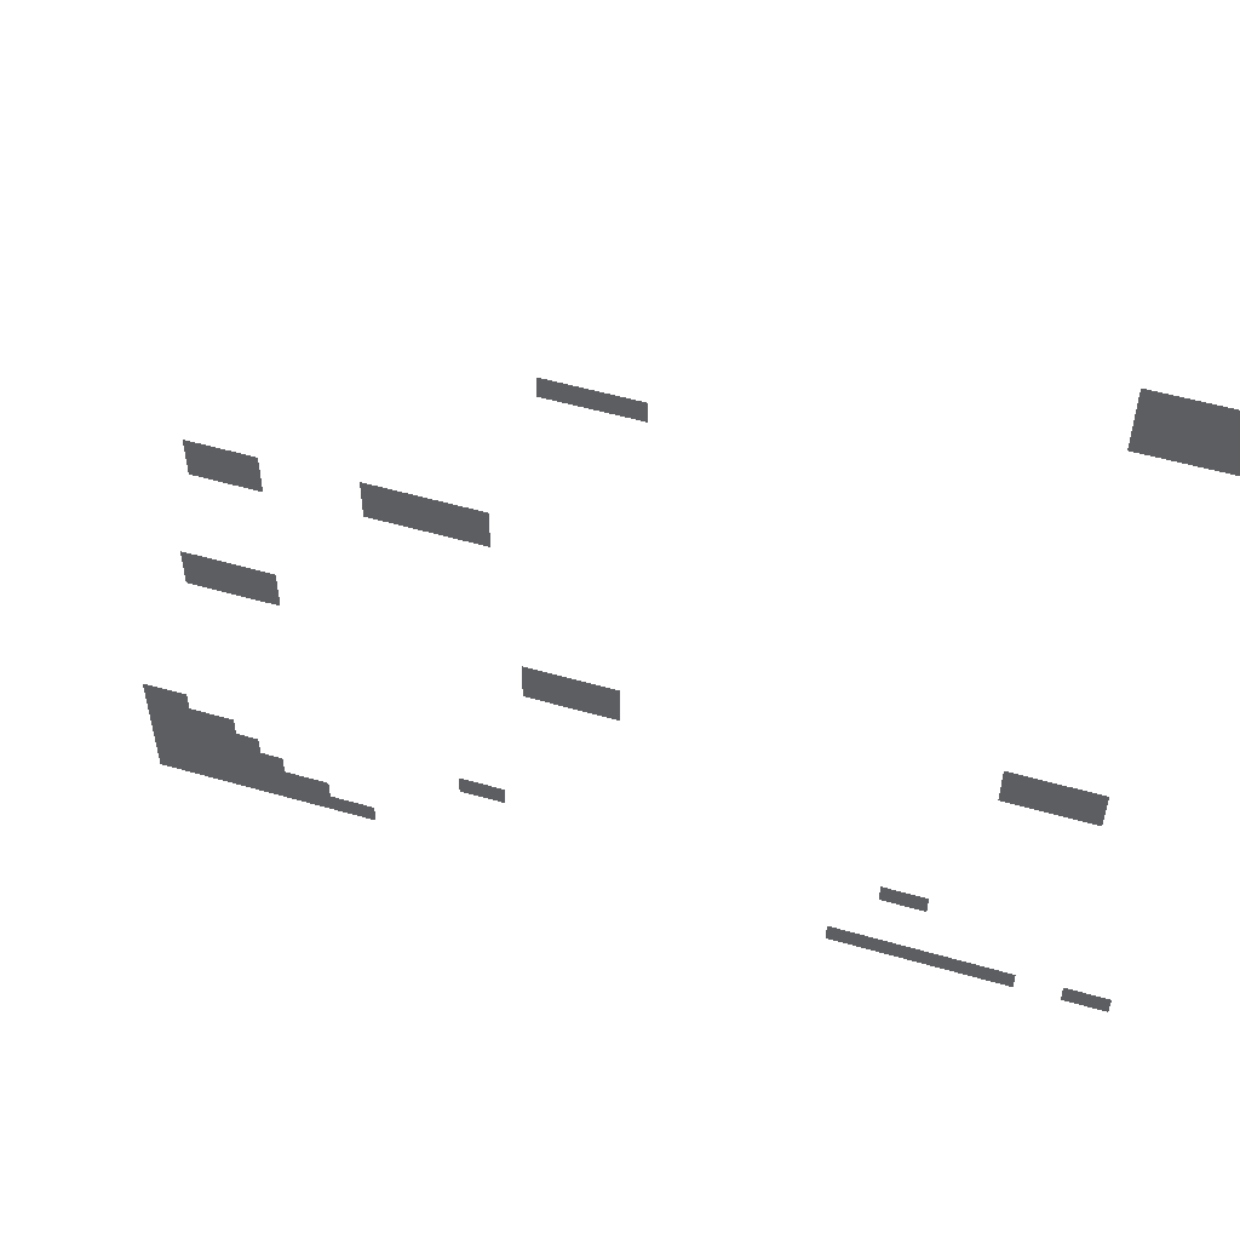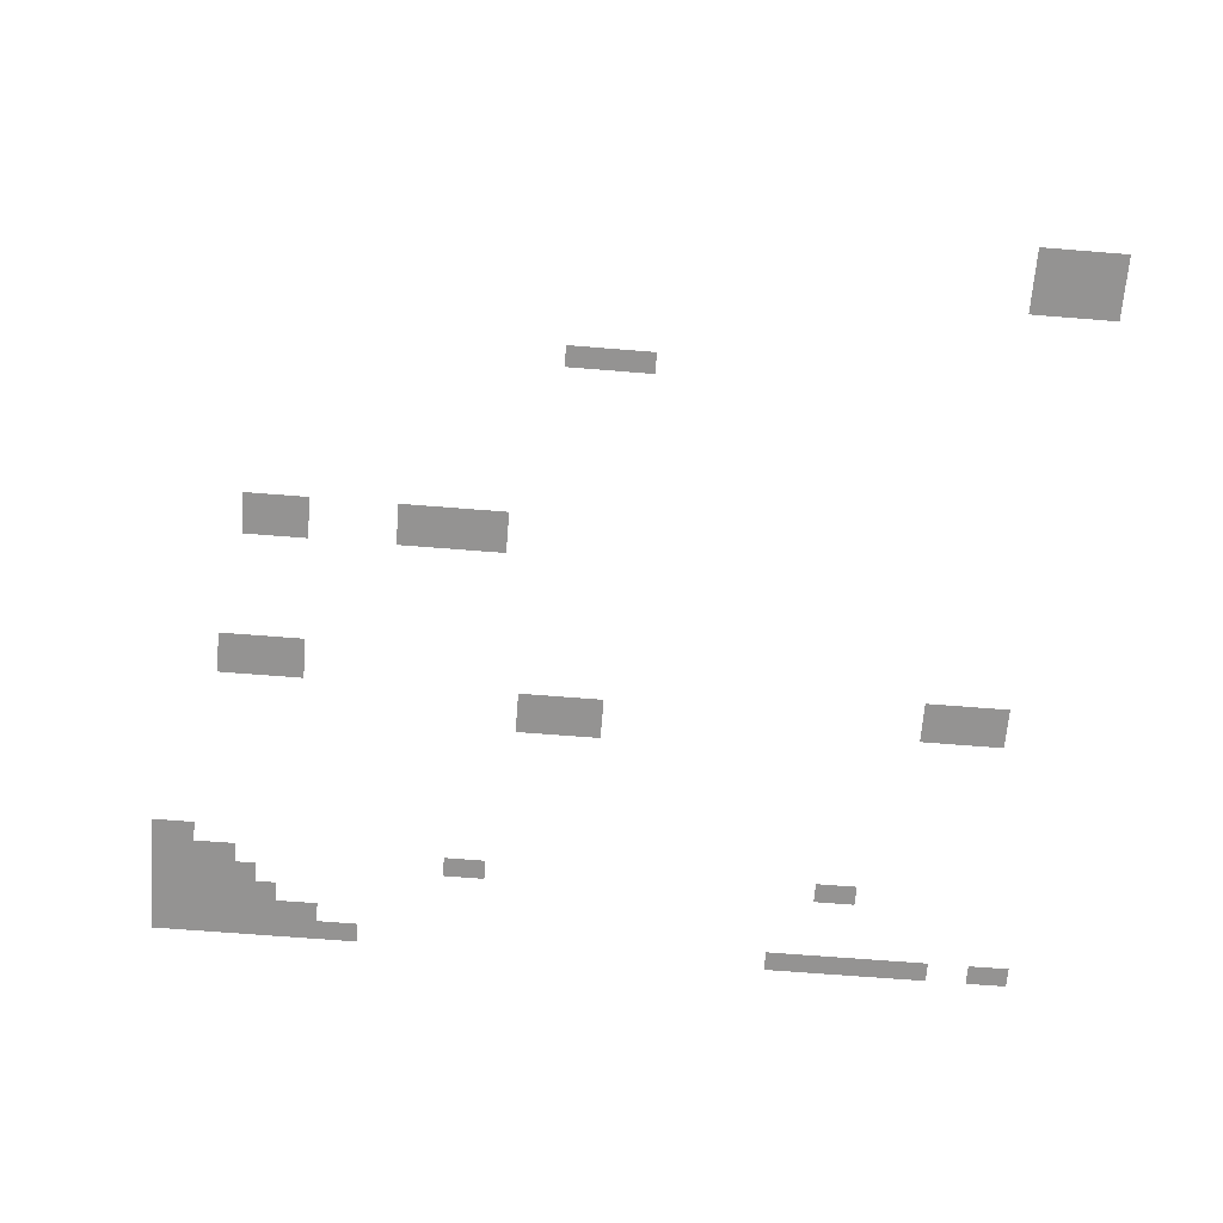
<metadata>
{"format":"obj","ext":"obj","renderer":"f3d","projection":"perspective","resolution":1024,"background":"white","views":[{"elev":52.7,"azim":-162.9,"up":"+Y"},{"elev":-66.8,"azim":175.4,"up":"+Z"}]}
</metadata>
<code>
v -48.64 -43.52 0
v -49.92 -43.52 0
v -49.92 -42.24 0
v -48.64 -42.24 0
v -49.92 -43.52 0
v -51.2 -43.52 0
v -51.2 -42.24 0
v -49.92 -42.24 0
v -51.2 -43.52 0
v -52.48 -43.52 0
v -52.48 -42.24 0
v -51.2 -42.24 0
v -52.48 -43.52 0
v -53.76 -43.52 0
v -53.76 -42.24 0
v -52.48 -42.24 0
v -48.64 -44.8 0
v -49.92 -44.8 0
v -49.92 -43.52 0
v -48.64 -43.52 0
v -49.92 -44.8 0
v -51.2 -44.8 0
v -51.2 -43.52 0
v -49.92 -43.52 0
v -51.2 -44.8 0
v -52.48 -44.8 0
v -52.48 -43.52 0
v -51.2 -43.52 0
v -52.48 -44.8 0
v -53.76 -44.8 0
v -53.76 -43.52 0
v -52.48 -43.52 0
v -48.64 -46.08 0
v -49.92 -46.08 0
v -49.92 -44.8 0
v -48.64 -44.8 0
v -49.92 -46.08 0
v -51.2 -46.08 0
v -51.2 -44.8 0
v -49.92 -44.8 0
v -51.2 -46.08 0
v -52.48 -46.08 0
v -52.48 -44.8 0
v -51.2 -44.8 0
v -52.48 -46.08 0
v -53.76 -46.08 0
v -53.76 -44.8 0
v -52.48 -44.8 0
v -23.04 -51.2 0
v -24.32 -51.2 0
v -24.32 -49.92 0
v -23.04 -49.92 0
v -24.32 -51.2 0
v -25.6 -51.2 0
v -25.6 -49.92 0
v -24.32 -49.92 0
v -25.6 -51.2 0
v -26.88 -51.2 0
v -26.88 -49.92 0
v -25.6 -49.92 0
v -26.88 -51.2 0
v -28.16 -51.2 0
v -28.16 -49.92 0
v -26.88 -49.92 0
v -5.12 -61.44 0
v -6.4 -61.44 0
v -6.4 -60.16 0
v -5.12 -60.16 0
v -6.4 -61.44 0
v -7.68 -61.44 0
v -7.68 -60.16 0
v -6.4 -60.16 0
v -7.68 -61.44 0
v -8.96 -61.44 0
v -8.96 -60.16 0
v -7.68 -60.16 0
v -14.08 -61.44 0
v -15.36 -61.44 0
v -15.36 -60.16 0
v -14.08 -60.16 0
v -15.36 -61.44 0
v -16.64 -61.44 0
v -16.64 -60.16 0
v -15.36 -60.16 0
v -16.64 -61.44 0
v -17.92 -61.44 0
v -17.92 -60.16 0
v -16.64 -60.16 0
v -17.92 -61.44 0
v -19.2 -61.44 0
v -19.2 -60.16 0
v -17.92 -60.16 0
v -19.2 -61.44 0
v -20.48 -61.44 0
v -20.48 -60.16 0
v -19.2 -60.16 0
v -5.12 -62.72 0
v -6.4 -62.72 0
v -6.4 -61.44 0
v -5.12 -61.44 0
v -6.4 -62.72 0
v -7.68 -62.72 0
v -7.68 -61.44 0
v -6.4 -61.44 0
v -7.68 -62.72 0
v -8.96 -62.72 0
v -8.96 -61.44 0
v -7.68 -61.44 0
v -14.08 -62.72 0
v -15.36 -62.72 0
v -15.36 -61.44 0
v -14.08 -61.44 0
v -15.36 -62.72 0
v -16.64 -62.72 0
v -16.64 -61.44 0
v -15.36 -61.44 0
v -16.64 -62.72 0
v -17.92 -62.72 0
v -17.92 -61.44 0
v -16.64 -61.44 0
v -17.92 -62.72 0
v -19.2 -62.72 0
v -19.2 -61.44 0
v -17.92 -61.44 0
v -19.2 -62.72 0
v -20.48 -62.72 0
v -20.48 -61.44 0
v -19.2 -61.44 0
v -3.84 -70.4 0
v -5.12 -70.4 0
v -5.12 -69.12 0
v -3.84 -69.12 0
v -5.12 -70.4 0
v -6.4 -70.4 0
v -6.4 -69.12 0
v -5.12 -69.12 0
v -6.4 -70.4 0
v -7.68 -70.4 0
v -7.68 -69.12 0
v -6.4 -69.12 0
v -7.68 -70.4 0
v -8.96 -70.4 0
v -8.96 -69.12 0
v -7.68 -69.12 0
v -3.84 -71.68 0
v -5.12 -71.68 0
v -5.12 -70.4 0
v -3.84 -70.4 0
v -5.12 -71.68 0
v -6.4 -71.68 0
v -6.4 -70.4 0
v -5.12 -70.4 0
v -6.4 -71.68 0
v -7.68 -71.68 0
v -7.68 -70.4 0
v -6.4 -70.4 0
v -7.68 -71.68 0
v -8.96 -71.68 0
v -8.96 -70.4 0
v -7.68 -70.4 0
v -46.08 -71.68 0
v -47.36 -71.68 0
v -47.36 -70.4 0
v -46.08 -70.4 0
v -47.36 -71.68 0
v -48.64 -71.68 0
v -48.64 -70.4 0
v -47.36 -70.4 0
v -48.64 -71.68 0
v -49.92 -71.68 0
v -49.92 -70.4 0
v -48.64 -70.4 0
v -49.92 -71.68 0
v -51.2 -71.68 0
v -51.2 -70.4 0
v -49.92 -70.4 0
v -21.76 -72.96 0
v -23.04 -72.96 0
v -23.04 -71.68 0
v -21.76 -71.68 0
v -23.04 -72.96 0
v -24.32 -72.96 0
v -24.32 -71.68 0
v -23.04 -71.68 0
v -24.32 -72.96 0
v -25.6 -72.96 0
v -25.6 -71.68 0
v -24.32 -71.68 0
v -25.6 -72.96 0
v -26.88 -72.96 0
v -26.88 -71.68 0
v -25.6 -71.68 0
v -46.08 -72.96 0
v -47.36 -72.96 0
v -47.36 -71.68 0
v -46.08 -71.68 0
v -47.36 -72.96 0
v -48.64 -72.96 0
v -48.64 -71.68 0
v -47.36 -71.68 0
v -48.64 -72.96 0
v -49.92 -72.96 0
v -49.92 -71.68 0
v -48.64 -71.68 0
v -49.92 -72.96 0
v -51.2 -72.96 0
v -51.2 -71.68 0
v -49.92 -71.68 0
v -21.76 -74.24 0
v -23.04 -74.24 0
v -23.04 -72.96 0
v -21.76 -72.96 0
v -23.04 -74.24 0
v -24.32 -74.24 0
v -24.32 -72.96 0
v -23.04 -72.96 0
v -24.32 -74.24 0
v -25.6 -74.24 0
v -25.6 -72.96 0
v -24.32 -72.96 0
v -25.6 -74.24 0
v -26.88 -74.24 0
v -26.88 -72.96 0
v -25.6 -72.96 0
v 0 -83.2 0
v -1.28 -83.2 0
v -1.28 -81.92 0
v 0 -81.92 0
v -1.28 -83.2 0
v -2.56 -83.2 0
v -2.56 -81.92 0
v -1.28 -81.92 0
v 0 -84.48 0
v -1.28 -84.48 0
v -1.28 -83.2 0
v 0 -83.2 0
v -1.28 -84.48 0
v -2.56 -84.48 0
v -2.56 -83.2 0
v -1.28 -83.2 0
v -2.56 -84.48 0
v -3.84 -84.48 0
v -3.84 -83.2 0
v -2.56 -83.2 0
v -3.84 -84.48 0
v -5.12 -84.48 0
v -5.12 -83.2 0
v -3.84 -83.2 0
v -17.92 -84.48 0
v -19.2 -84.48 0
v -19.2 -83.2 0
v -17.92 -83.2 0
v -19.2 -84.48 0
v -20.48 -84.48 0
v -20.48 -83.2 0
v -19.2 -83.2 0
v -40.96 -84.48 0
v -42.24 -84.48 0
v -42.24 -83.2 0
v -40.96 -83.2 0
v -42.24 -84.48 0
v -43.52 -84.48 0
v -43.52 -83.2 0
v -42.24 -83.2 0
v 0 -85.76 0
v -1.28 -85.76 0
v -1.28 -84.48 0
v 0 -84.48 0
v -1.28 -85.76 0
v -2.56 -85.76 0
v -2.56 -84.48 0
v -1.28 -84.48 0
v -2.56 -85.76 0
v -3.84 -85.76 0
v -3.84 -84.48 0
v -2.56 -84.48 0
v -3.84 -85.76 0
v -5.12 -85.76 0
v -5.12 -84.48 0
v -3.84 -84.48 0
v -5.12 -85.76 0
v -6.4 -85.76 0
v -6.4 -84.48 0
v -5.12 -84.48 0
v 0 -87.04 0
v -1.28 -87.04 0
v -1.28 -85.76 0
v 0 -85.76 0
v -1.28 -87.04 0
v -2.56 -87.04 0
v -2.56 -85.76 0
v -1.28 -85.76 0
v -2.56 -87.04 0
v -3.84 -87.04 0
v -3.84 -85.76 0
v -2.56 -85.76 0
v -3.84 -87.04 0
v -5.12 -87.04 0
v -5.12 -85.76 0
v -3.84 -85.76 0
v -5.12 -87.04 0
v -6.4 -87.04 0
v -6.4 -85.76 0
v -5.12 -85.76 0
v -6.4 -87.04 0
v -7.68 -87.04 0
v -7.68 -85.76 0
v -6.4 -85.76 0
v 0 -88.32 0
v -1.28 -88.32 0
v -1.28 -87.04 0
v 0 -87.04 0
v -1.28 -88.32 0
v -2.56 -88.32 0
v -2.56 -87.04 0
v -1.28 -87.04 0
v -2.56 -88.32 0
v -3.84 -88.32 0
v -3.84 -87.04 0
v -2.56 -87.04 0
v -3.84 -88.32 0
v -5.12 -88.32 0
v -5.12 -87.04 0
v -3.84 -87.04 0
v -5.12 -88.32 0
v -6.4 -88.32 0
v -6.4 -87.04 0
v -5.12 -87.04 0
v -6.4 -88.32 0
v -7.68 -88.32 0
v -7.68 -87.04 0
v -6.4 -87.04 0
v -7.68 -88.32 0
v -8.96 -88.32 0
v -8.96 -87.04 0
v -7.68 -87.04 0
v -8.96 -88.32 0
v -10.24 -88.32 0
v -10.24 -87.04 0
v -8.96 -87.04 0
v 0 -89.6 0
v -1.28 -89.6 0
v -1.28 -88.32 0
v 0 -88.32 0
v -1.28 -89.6 0
v -2.56 -89.6 0
v -2.56 -88.32 0
v -1.28 -88.32 0
v -2.56 -89.6 0
v -3.84 -89.6 0
v -3.84 -88.32 0
v -2.56 -88.32 0
v -3.84 -89.6 0
v -5.12 -89.6 0
v -5.12 -88.32 0
v -3.84 -88.32 0
v -5.12 -89.6 0
v -6.4 -89.6 0
v -6.4 -88.32 0
v -5.12 -88.32 0
v -6.4 -89.6 0
v -7.68 -89.6 0
v -7.68 -88.32 0
v -6.4 -88.32 0
v -7.68 -89.6 0
v -8.96 -89.6 0
v -8.96 -88.32 0
v -7.68 -88.32 0
v -8.96 -89.6 0
v -10.24 -89.6 0
v -10.24 -88.32 0
v -8.96 -88.32 0
v -10.24 -89.6 0
v -11.52 -89.6 0
v -11.52 -88.32 0
v -10.24 -88.32 0
v -11.52 -89.6 0
v -12.8 -89.6 0
v -12.8 -88.32 0
v -11.52 -88.32 0
v -38.4 -89.6 0
v -39.68 -89.6 0
v -39.68 -88.32 0
v -38.4 -88.32 0
v -39.68 -89.6 0
v -40.96 -89.6 0
v -40.96 -88.32 0
v -39.68 -88.32 0
v -40.96 -89.6 0
v -42.24 -89.6 0
v -42.24 -88.32 0
v -40.96 -88.32 0
v -42.24 -89.6 0
v -43.52 -89.6 0
v -43.52 -88.32 0
v -42.24 -88.32 0
v -43.52 -89.6 0
v -44.8 -89.6 0
v -44.8 -88.32 0
v -43.52 -88.32 0
v -44.8 -89.6 0
v -46.08 -89.6 0
v -46.08 -88.32 0
v -44.8 -88.32 0
v -46.08 -89.6 0
v -47.36 -89.6 0
v -47.36 -88.32 0
v -46.08 -88.32 0
v -47.36 -89.6 0
v -48.64 -89.6 0
v -48.64 -88.32 0
v -47.36 -88.32 0
v -51.2 -89.6 0
v -52.48 -89.6 0
v -52.48 -88.32 0
v -51.2 -88.32 0
v -52.48 -89.6 0
v -53.76 -89.6 0
v -53.76 -88.32 0
v -52.48 -88.32 0
g map4_mesh_0003
f 1 2 3 4
f 5 6 7 8
f 9 10 11 12
f 13 14 15 16
f 17 18 19 20
f 21 22 23 24
f 25 26 27 28
f 29 30 31 32
f 33 34 35 36
f 37 38 39 40
f 41 42 43 44
f 45 46 47 48
f 49 50 51 52
f 53 54 55 56
f 57 58 59 60
f 61 62 63 64
f 65 66 67 68
f 69 70 71 72
f 73 74 75 76
f 77 78 79 80
f 81 82 83 84
f 85 86 87 88
f 89 90 91 92
f 93 94 95 96
f 97 98 99 100
f 101 102 103 104
f 105 106 107 108
f 109 110 111 112
f 113 114 115 116
f 117 118 119 120
f 121 122 123 124
f 125 126 127 128
f 129 130 131 132
f 133 134 135 136
f 137 138 139 140
f 141 142 143 144
f 145 146 147 148
f 149 150 151 152
f 153 154 155 156
f 157 158 159 160
f 161 162 163 164
f 165 166 167 168
f 169 170 171 172
f 173 174 175 176
f 177 178 179 180
f 181 182 183 184
f 185 186 187 188
f 189 190 191 192
f 193 194 195 196
f 197 198 199 200
f 201 202 203 204
f 205 206 207 208
f 209 210 211 212
f 213 214 215 216
f 217 218 219 220
f 221 222 223 224
f 225 226 227 228
f 229 230 231 232
f 233 234 235 236
f 237 238 239 240
f 241 242 243 244
f 245 246 247 248
f 249 250 251 252
f 253 254 255 256
f 257 258 259 260
f 261 262 263 264
f 265 266 267 268
f 269 270 271 272
f 273 274 275 276
f 277 278 279 280
f 281 282 283 284
f 285 286 287 288
f 289 290 291 292
f 293 294 295 296
f 297 298 299 300
f 301 302 303 304
f 305 306 307 308
f 309 310 311 312
f 313 314 315 316
f 317 318 319 320
f 321 322 323 324
f 325 326 327 328
f 329 330 331 332
f 333 334 335 336
f 337 338 339 340
f 341 342 343 344
f 345 346 347 348
f 349 350 351 352
f 353 354 355 356
f 357 358 359 360
f 361 362 363 364
f 365 366 367 368
f 369 370 371 372
f 373 374 375 376
f 377 378 379 380
f 381 382 383 384
f 385 386 387 388
f 389 390 391 392
f 393 394 395 396
f 397 398 399 400
f 401 402 403 404
f 405 406 407 408
f 409 410 411 412
f 413 414 415 416
f 417 418 419 420

</code>
